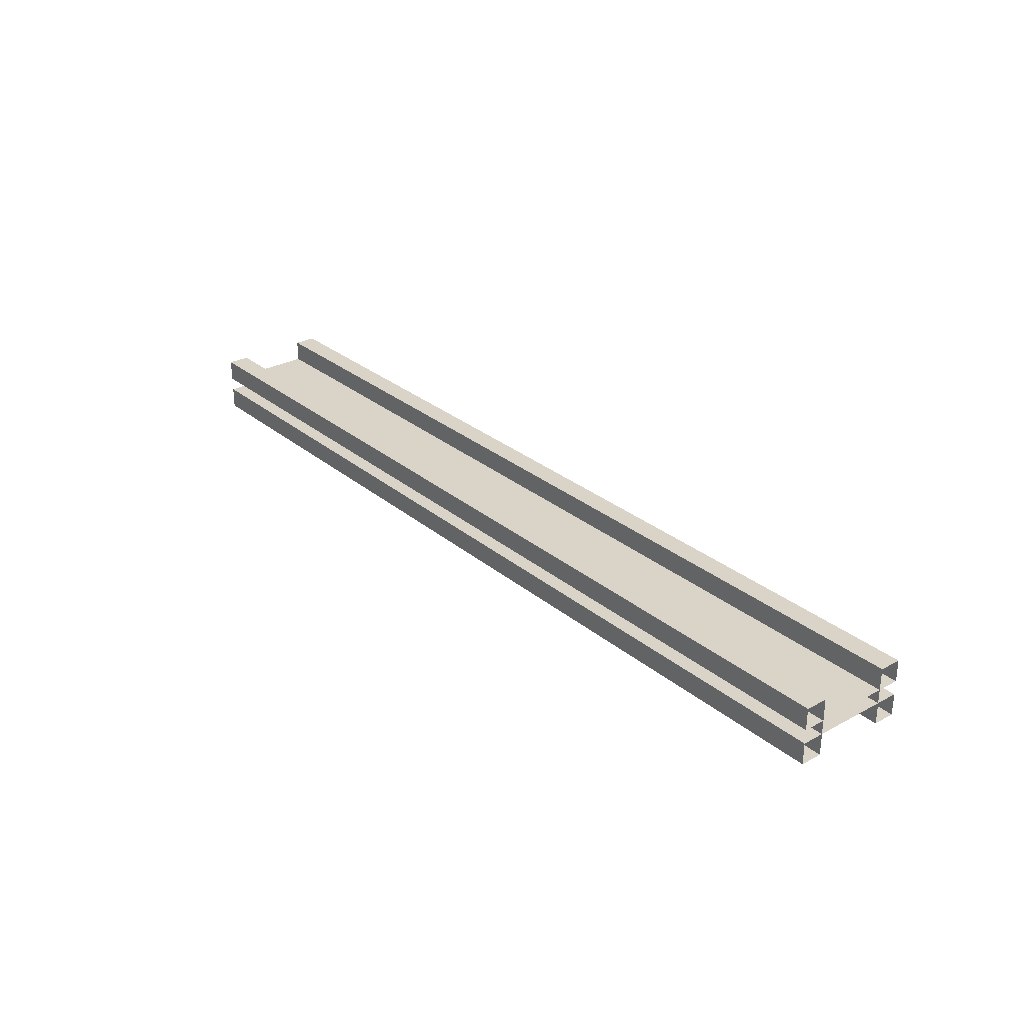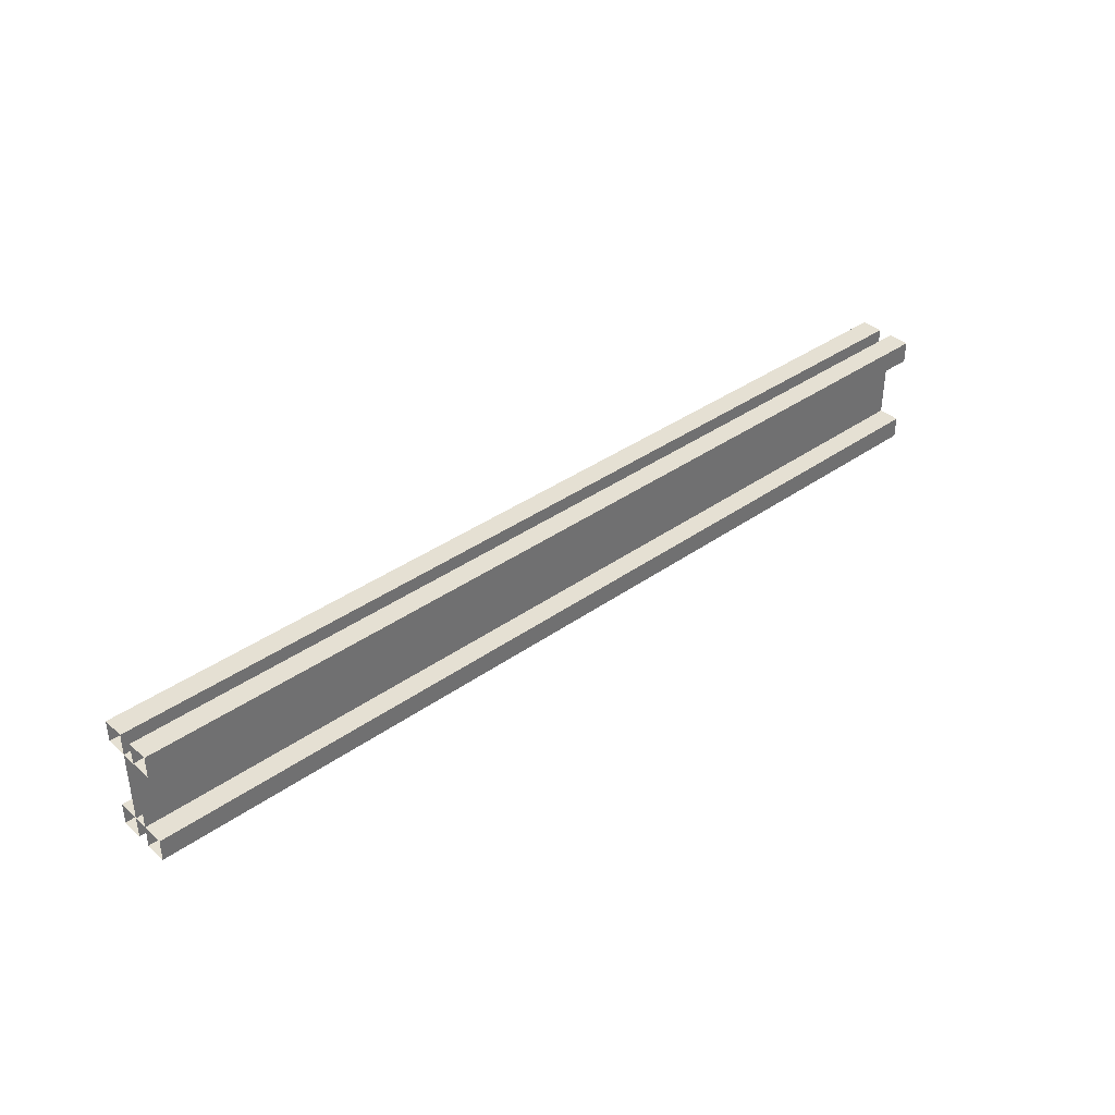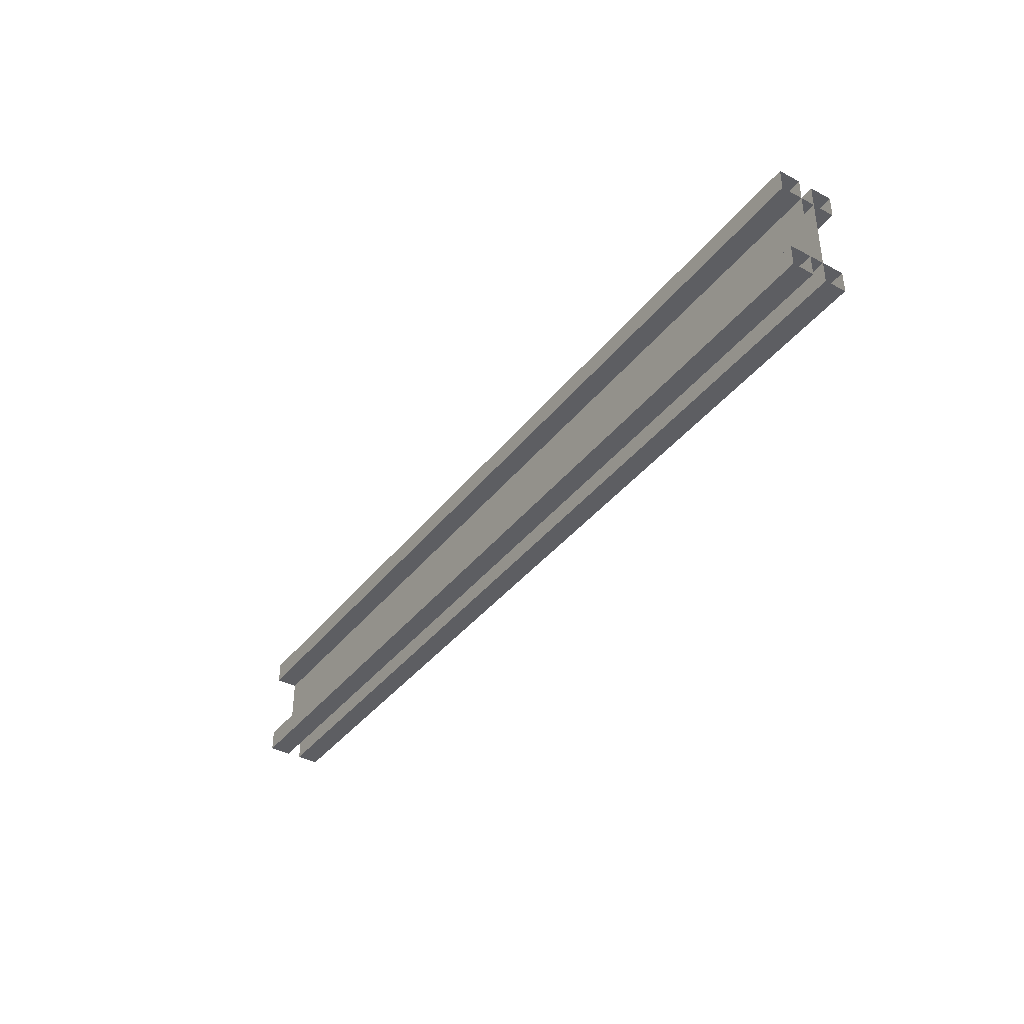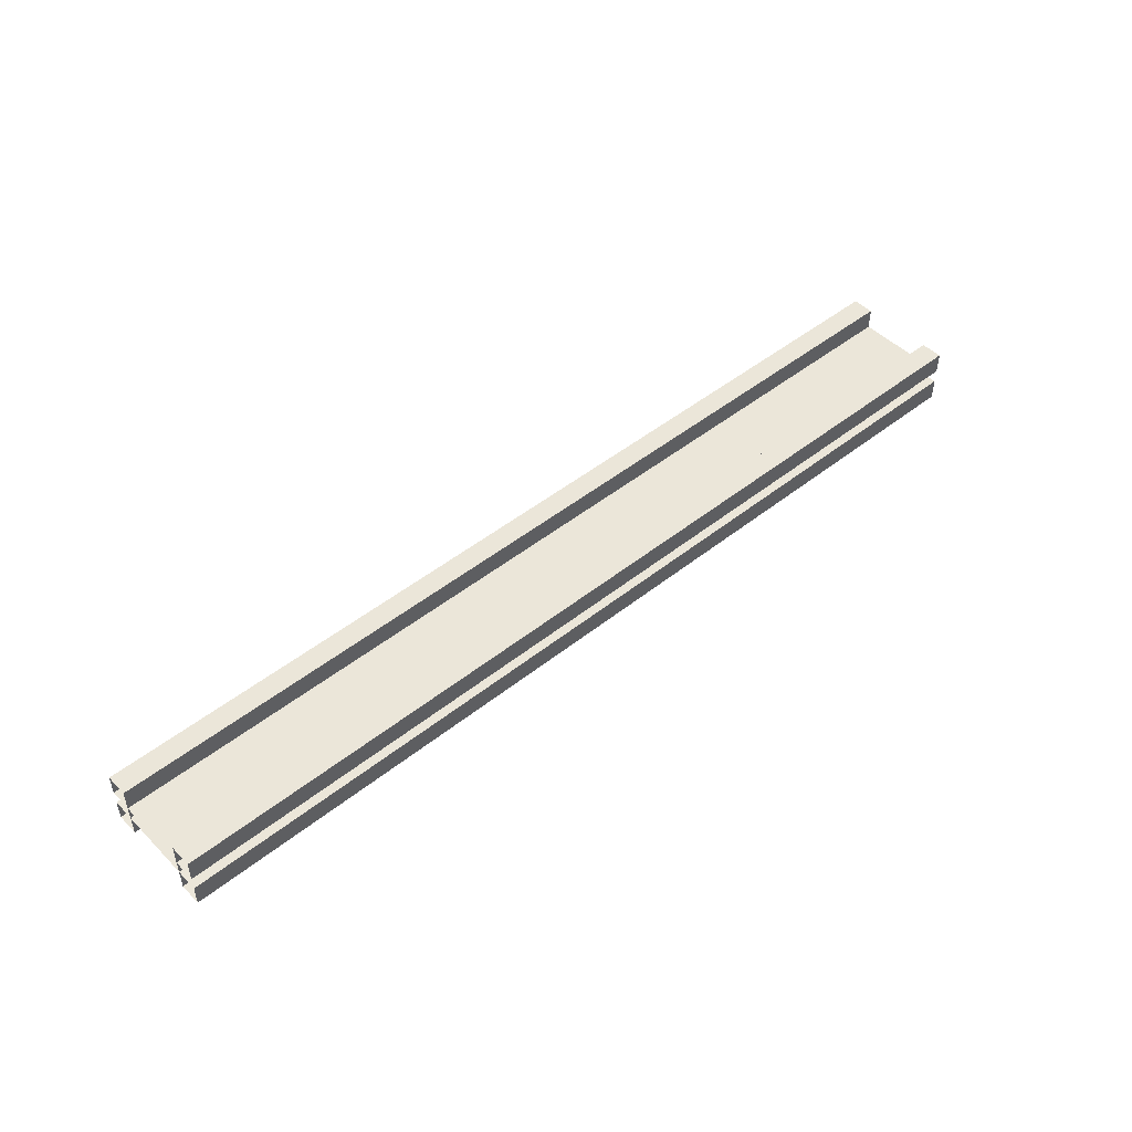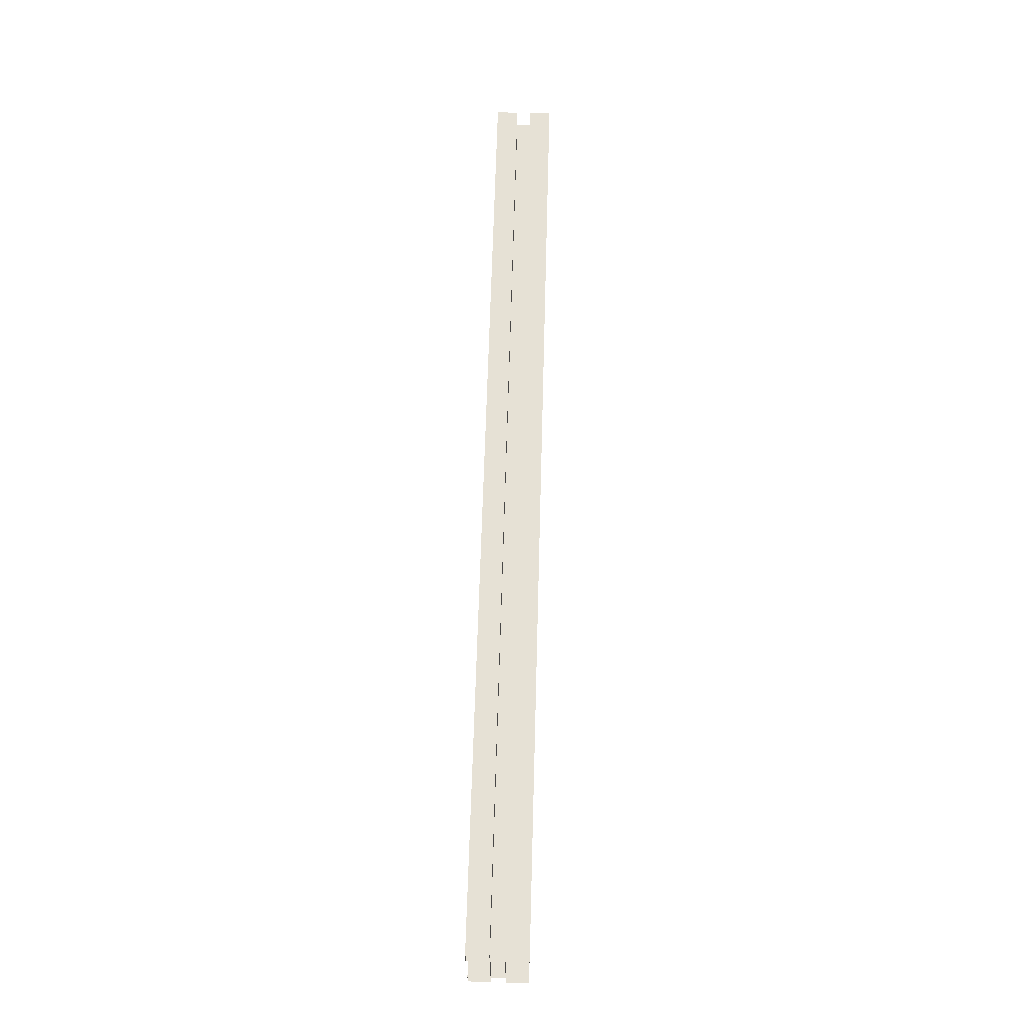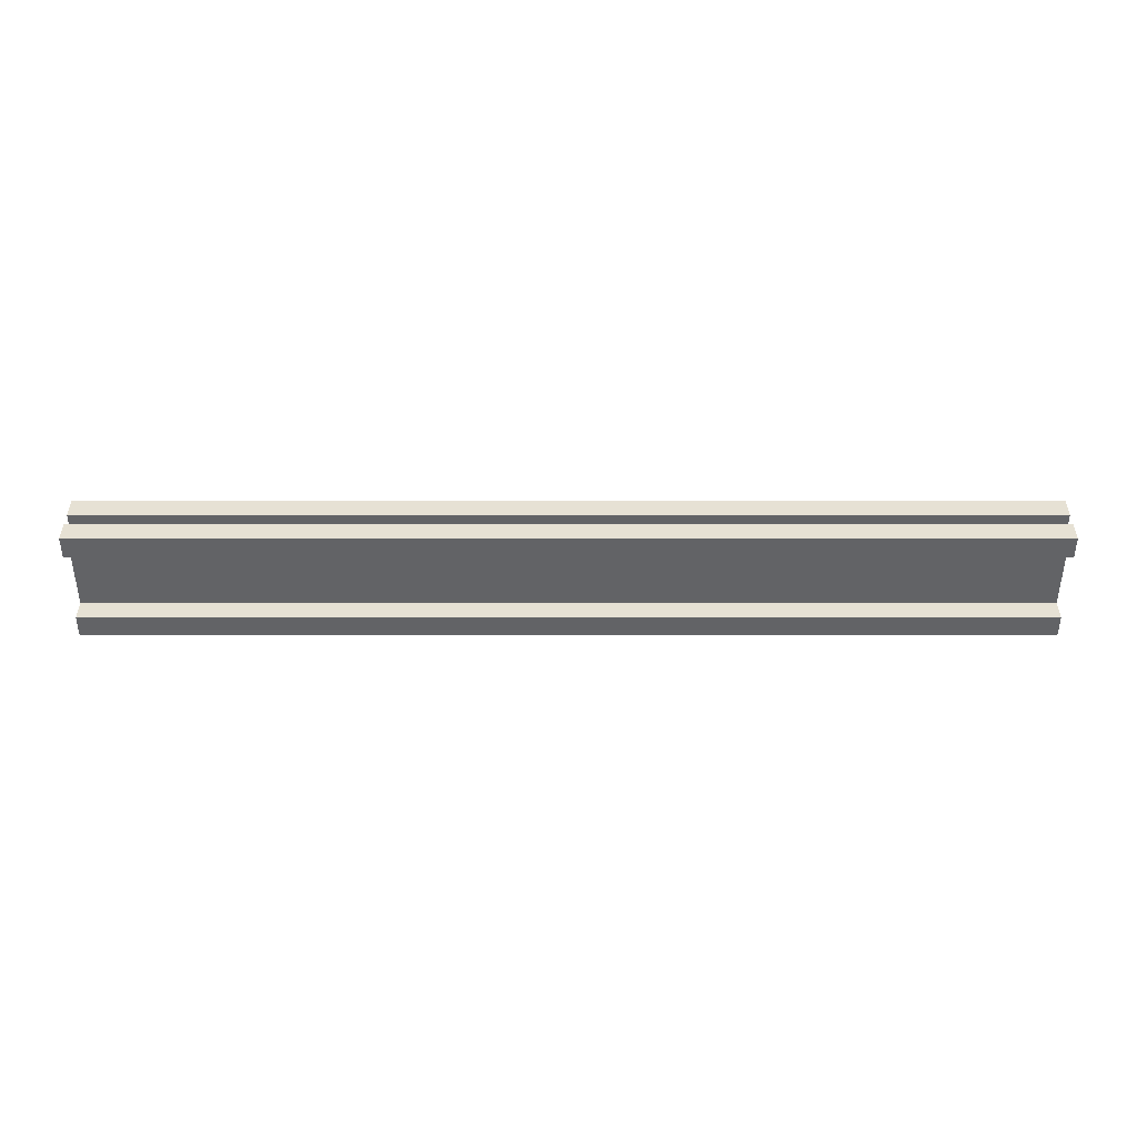
<metadata>
{"format":"obj","ext":"obj","renderer":"f3d","projection":"perspective","resolution":1024,"background":"white","views":[{"elev":28.6,"azim":-129.1,"up":"+Y"},{"elev":37.9,"azim":138.0,"up":"+Z"},{"elev":-38.6,"azim":-123.6,"up":"+Z"},{"elev":47.7,"azim":-41.9,"up":"+Y"},{"elev":64.4,"azim":-88.4,"up":"+Z"},{"elev":-50.9,"azim":0.0,"up":"+Y"}]}
</metadata>
<code>
o supMidH_4x1_Cube.049
v 4 0.8136 1
v 4 0.8136 1e-06
v 4 0.5068 0.1864
v 4 0.5068 0.8136
v 6 0.5068 1e-06
v 6 0.5068 1
v 6 1 1
v 6 1 1e-06
v 4 0.6932 1e-06
v 4 0.6932 1
v 6 0.5068 0.8136
v 4 1 0.1864
v 4 0.5068 1e-06
v 4 0.5068 1
v 4 1 0.8136
v 6 0.6932 1e-06
v 6 0.8136 1
v 6 0.6932 1
v 6 0.8136 1e-06
v 4 1 1
v 4 1 1e-06
v 6 1 0.8136
v 6 1 0.1864
v 6 0.8136 0.1864
v 6 0.6932 0.1864
v 6 0.6932 0.8136
v 6 0.8136 0.8136
v 4 0.8136 0.1864
v 4 0.6932 0.1864
v 4 0.6932 0.8136
v 4 0.8136 0.8136
v 6 0.5068 0.1864
v 0 0.8136 1
v 0 0.8136 1e-06
v 0 0.5068 0.1864
v 0 0.5068 0.8136
v 2 0.5068 1e-06
v 2 0.5068 1
v 2 1 1
v 2 1 1e-06
v 0 0.6932 1e-06
v 0 0.6932 1
v 2 0.5068 0.8136
v 0 1 0.1864
v 0 0.5068 1e-06
v 0 0.5068 1
v 0 1 0.8136
v 2 0.6932 1e-06
v 2 0.8136 1
v 2 0.6932 1
v 2 0.8136 1e-06
v 0 1 1
v 0 1 1e-06
v 2 1 0.8136
v 2 1 0.1864
v 2 0.8136 0.1864
v 2 0.6932 0.1864
v 2 0.6932 0.8136
v 2 0.8136 0.8136
v 0 0.8136 0.1864
v 0 0.6932 0.1864
v 0 0.6932 0.8136
v 0 0.8136 0.8136
v 2 0.5068 0.1864
v 2 0.8136 1
v 2 0.8136 1e-06
v 2 0.5068 0.1864
v 2 0.5068 0.8136
v 4 0.5068 1e-06
v 4 0.5068 1
v 4 1 1
v 4 1 1e-06
v 2 0.6932 1e-06
v 2 0.6932 1
v 4 0.5068 0.8136
v 2 1 0.1864
v 2 0.5068 1e-06
v 2 0.5068 1
v 2 1 0.8136
v 4 0.6932 1e-06
v 4 0.8136 1
v 4 0.6932 1
v 4 0.8136 1e-06
v 2 1 1
v 2 1 1e-06
v 4 1 0.8136
v 4 1 0.1864
v 4 0.8136 0.1864
v 4 0.6932 0.1864
v 4 0.6932 0.8136
v 4 0.8136 0.8136
v 2 0.8136 0.1864
v 2 0.6932 0.1864
v 2 0.6932 0.8136
v 2 0.8136 0.8136
v 4 0.5068 0.1864
v 6 0.8136 1
v 6 0.8136 1e-06
v 6 0.5068 0.1864
v 6 0.5068 0.8136
v 8 0.5068 1e-06
v 8 0.5068 1
v 8 1 1
v 8 1 1e-06
v 6 0.6932 1e-06
v 6 0.6932 1
v 8 0.5068 0.8136
v 6 1 0.1864
v 6 0.5068 1e-06
v 6 0.5068 1
v 6 1 0.8136
v 8 0.6932 1e-06
v 8 0.8136 1
v 8 0.6932 1
v 8 0.8136 1e-06
v 6 1 1
v 6 1 1e-06
v 8 1 0.8136
v 8 1 0.1864
v 8 0.8136 0.1864
v 8 0.6932 0.1864
v 8 0.6932 0.8136
v 8 0.8136 0.8136
v 6 0.8136 0.1864
v 6 0.6932 0.1864
v 6 0.6932 0.8136
v 6 0.8136 0.8136
v 8 0.5068 0.1864
f 22 27 31 15
f 11 4 30 26
f 9 29 25 16
f 3 13 5 32
f 11 6 14 4
f 16 5 13 9
f 17 7 20 1
f 10 14 6 18
f 2 21 8 19
f 15 20 7 22
f 23 8 21 12
f 19 24 28 2
f 1 31 27 17
f 18 26 30 10
f 26 30 29 25
f 24 28 31 27
f 12 28 24 23
f 32 25 29 3
f 27 31 30 26
f 24 28 29 25
f 54 59 63 47
f 43 36 62 58
f 41 61 57 48
f 35 45 37 64
f 43 38 46 36
f 48 37 45 41
f 49 39 52 33
f 42 46 38 50
f 34 53 40 51
f 47 52 39 54
f 55 40 53 44
f 51 56 60 34
f 33 63 59 49
f 50 58 62 42
f 58 62 61 57
f 56 60 63 59
f 44 60 56 55
f 64 57 61 35
f 59 63 62 58
f 56 60 61 57
f 86 91 95 79
f 75 68 94 90
f 73 93 89 80
f 67 77 69 96
f 75 70 78 68
f 80 69 77 73
f 81 71 84 65
f 74 78 70 82
f 66 85 72 83
f 79 84 71 86
f 87 72 85 76
f 83 88 92 66
f 65 95 91 81
f 82 90 94 74
f 90 94 93 89
f 88 92 95 91
f 76 92 88 87
f 96 89 93 67
f 91 95 94 90
f 88 92 93 89
f 118 123 127 111
f 107 100 126 122
f 105 125 121 112
f 99 109 101 128
f 107 102 110 100
f 112 101 109 105
f 113 103 116 97
f 106 110 102 114
f 98 117 104 115
f 111 116 103 118
f 119 104 117 108
f 115 120 124 98
f 97 127 123 113
f 114 122 126 106
f 122 126 125 121
f 120 124 127 123
f 108 124 120 119
f 128 121 125 99
f 123 127 126 122
f 120 124 125 121

</code>
